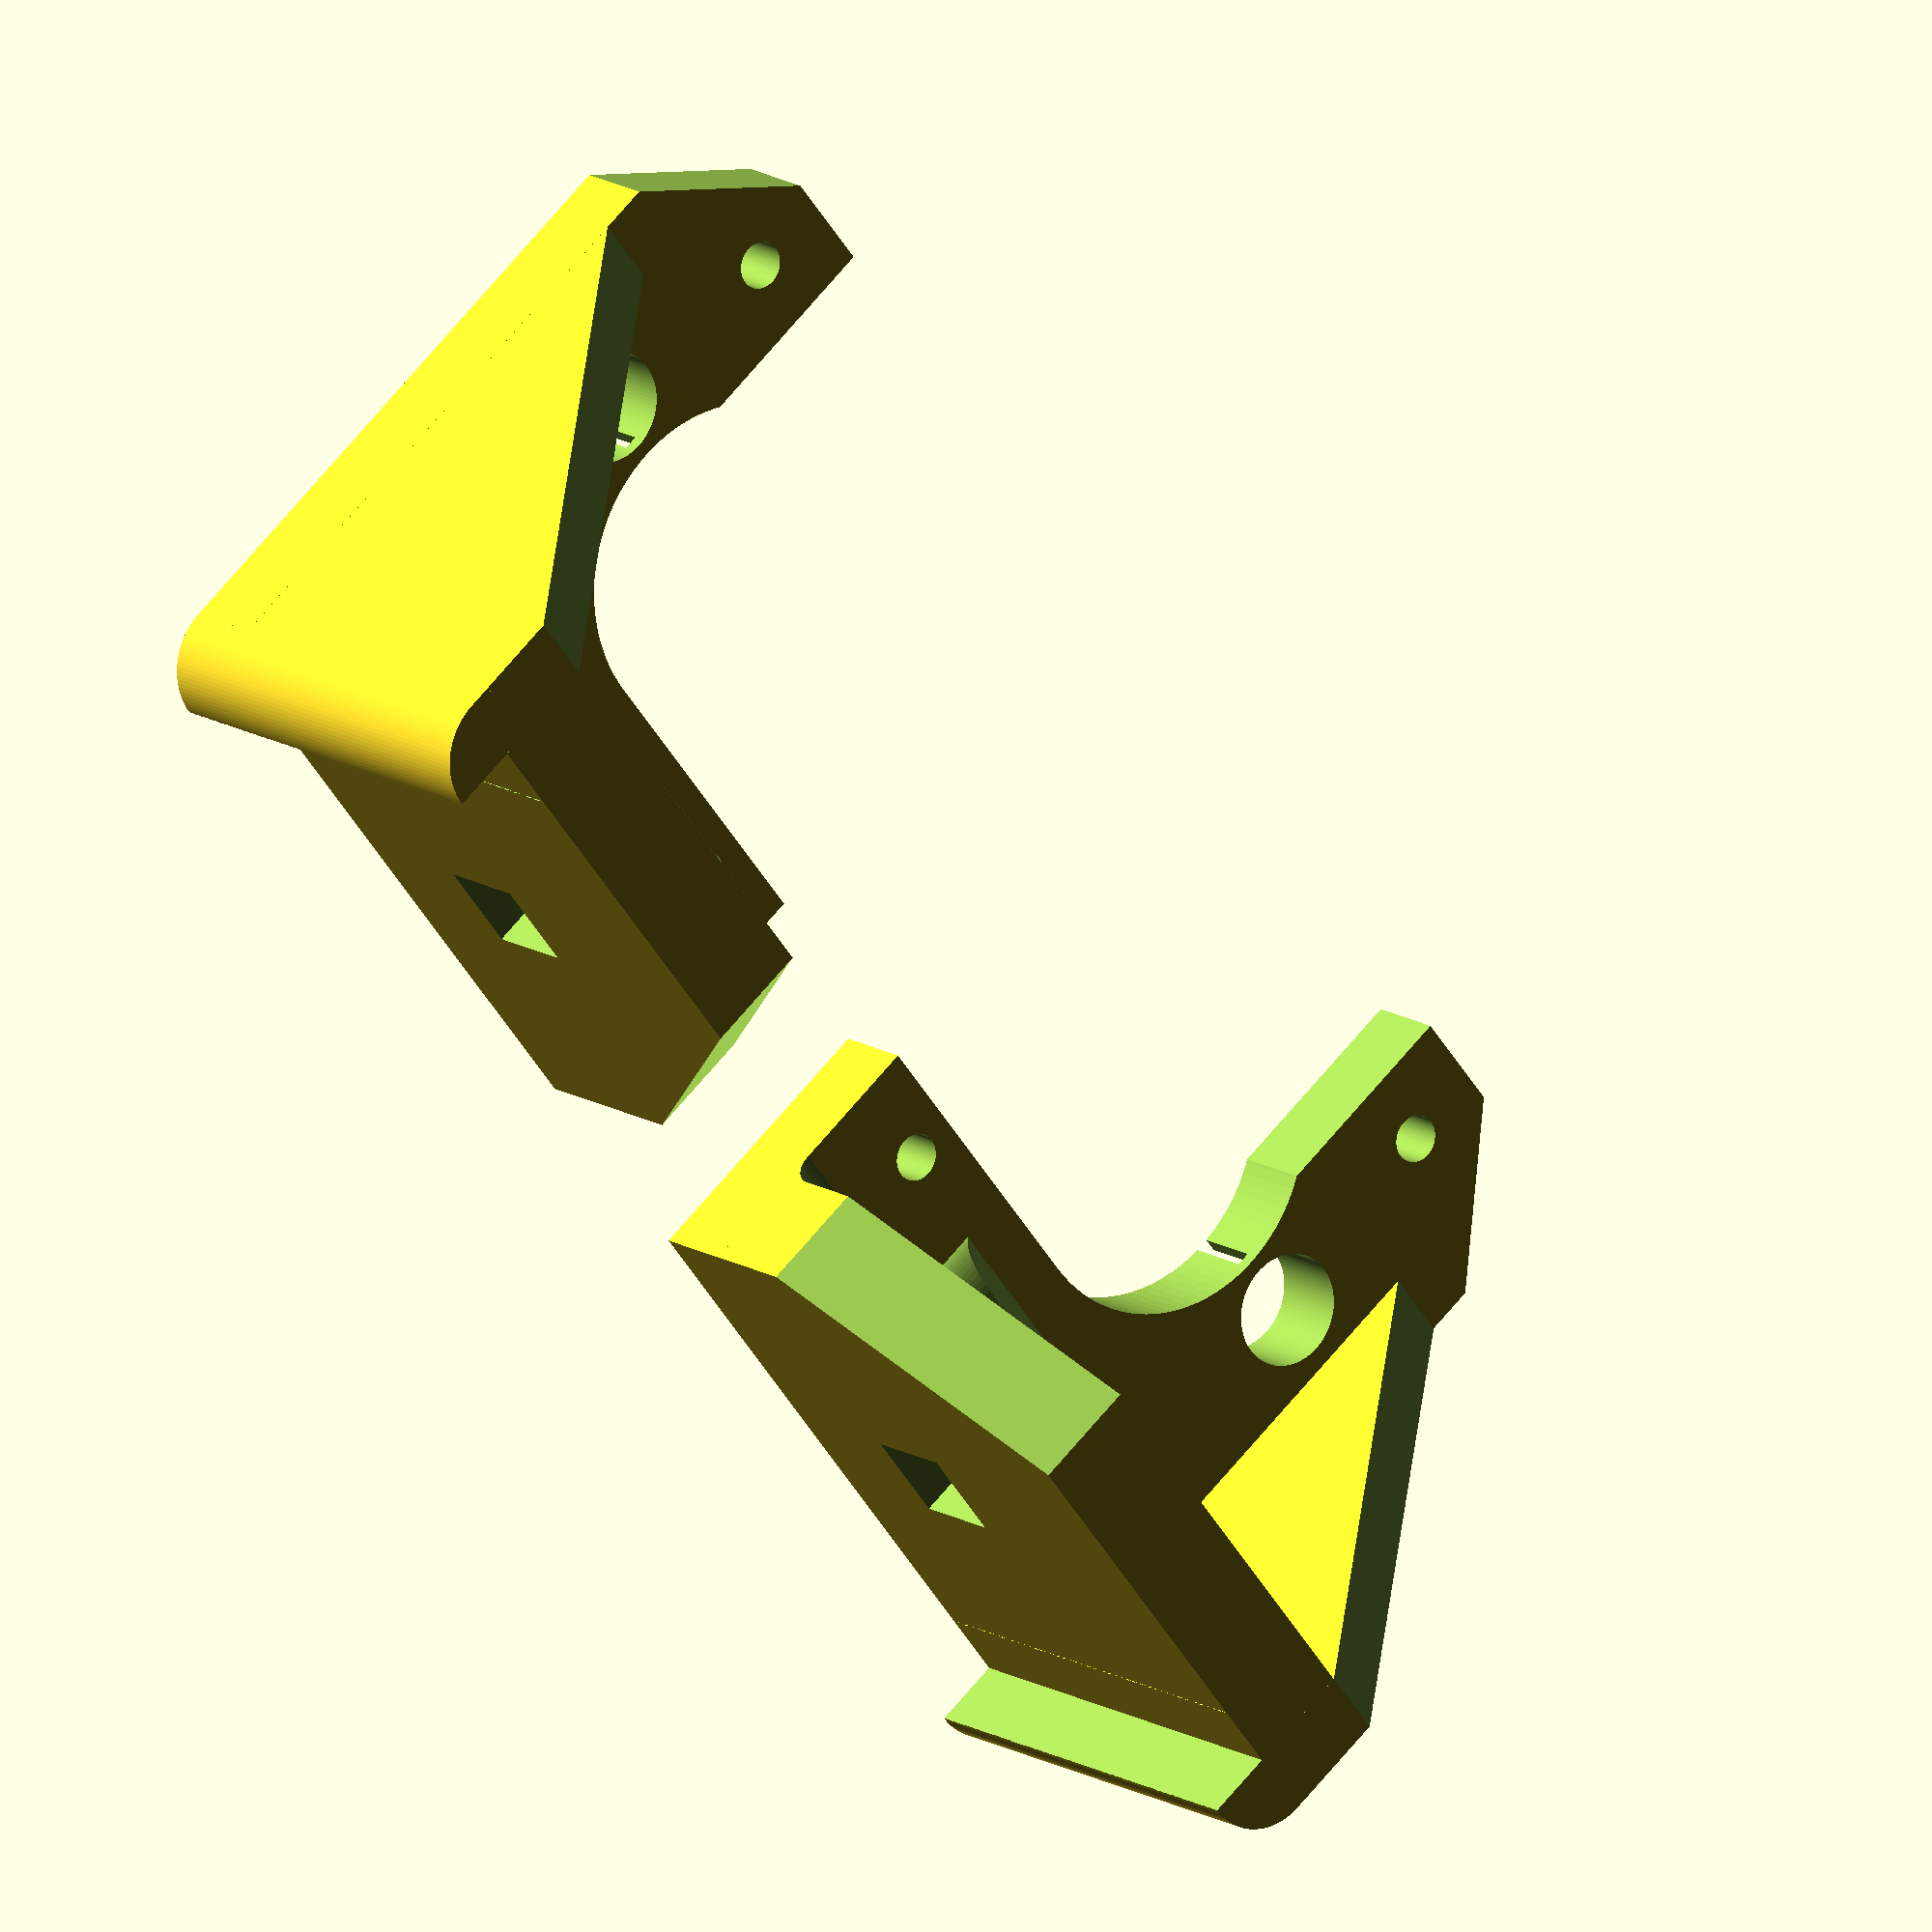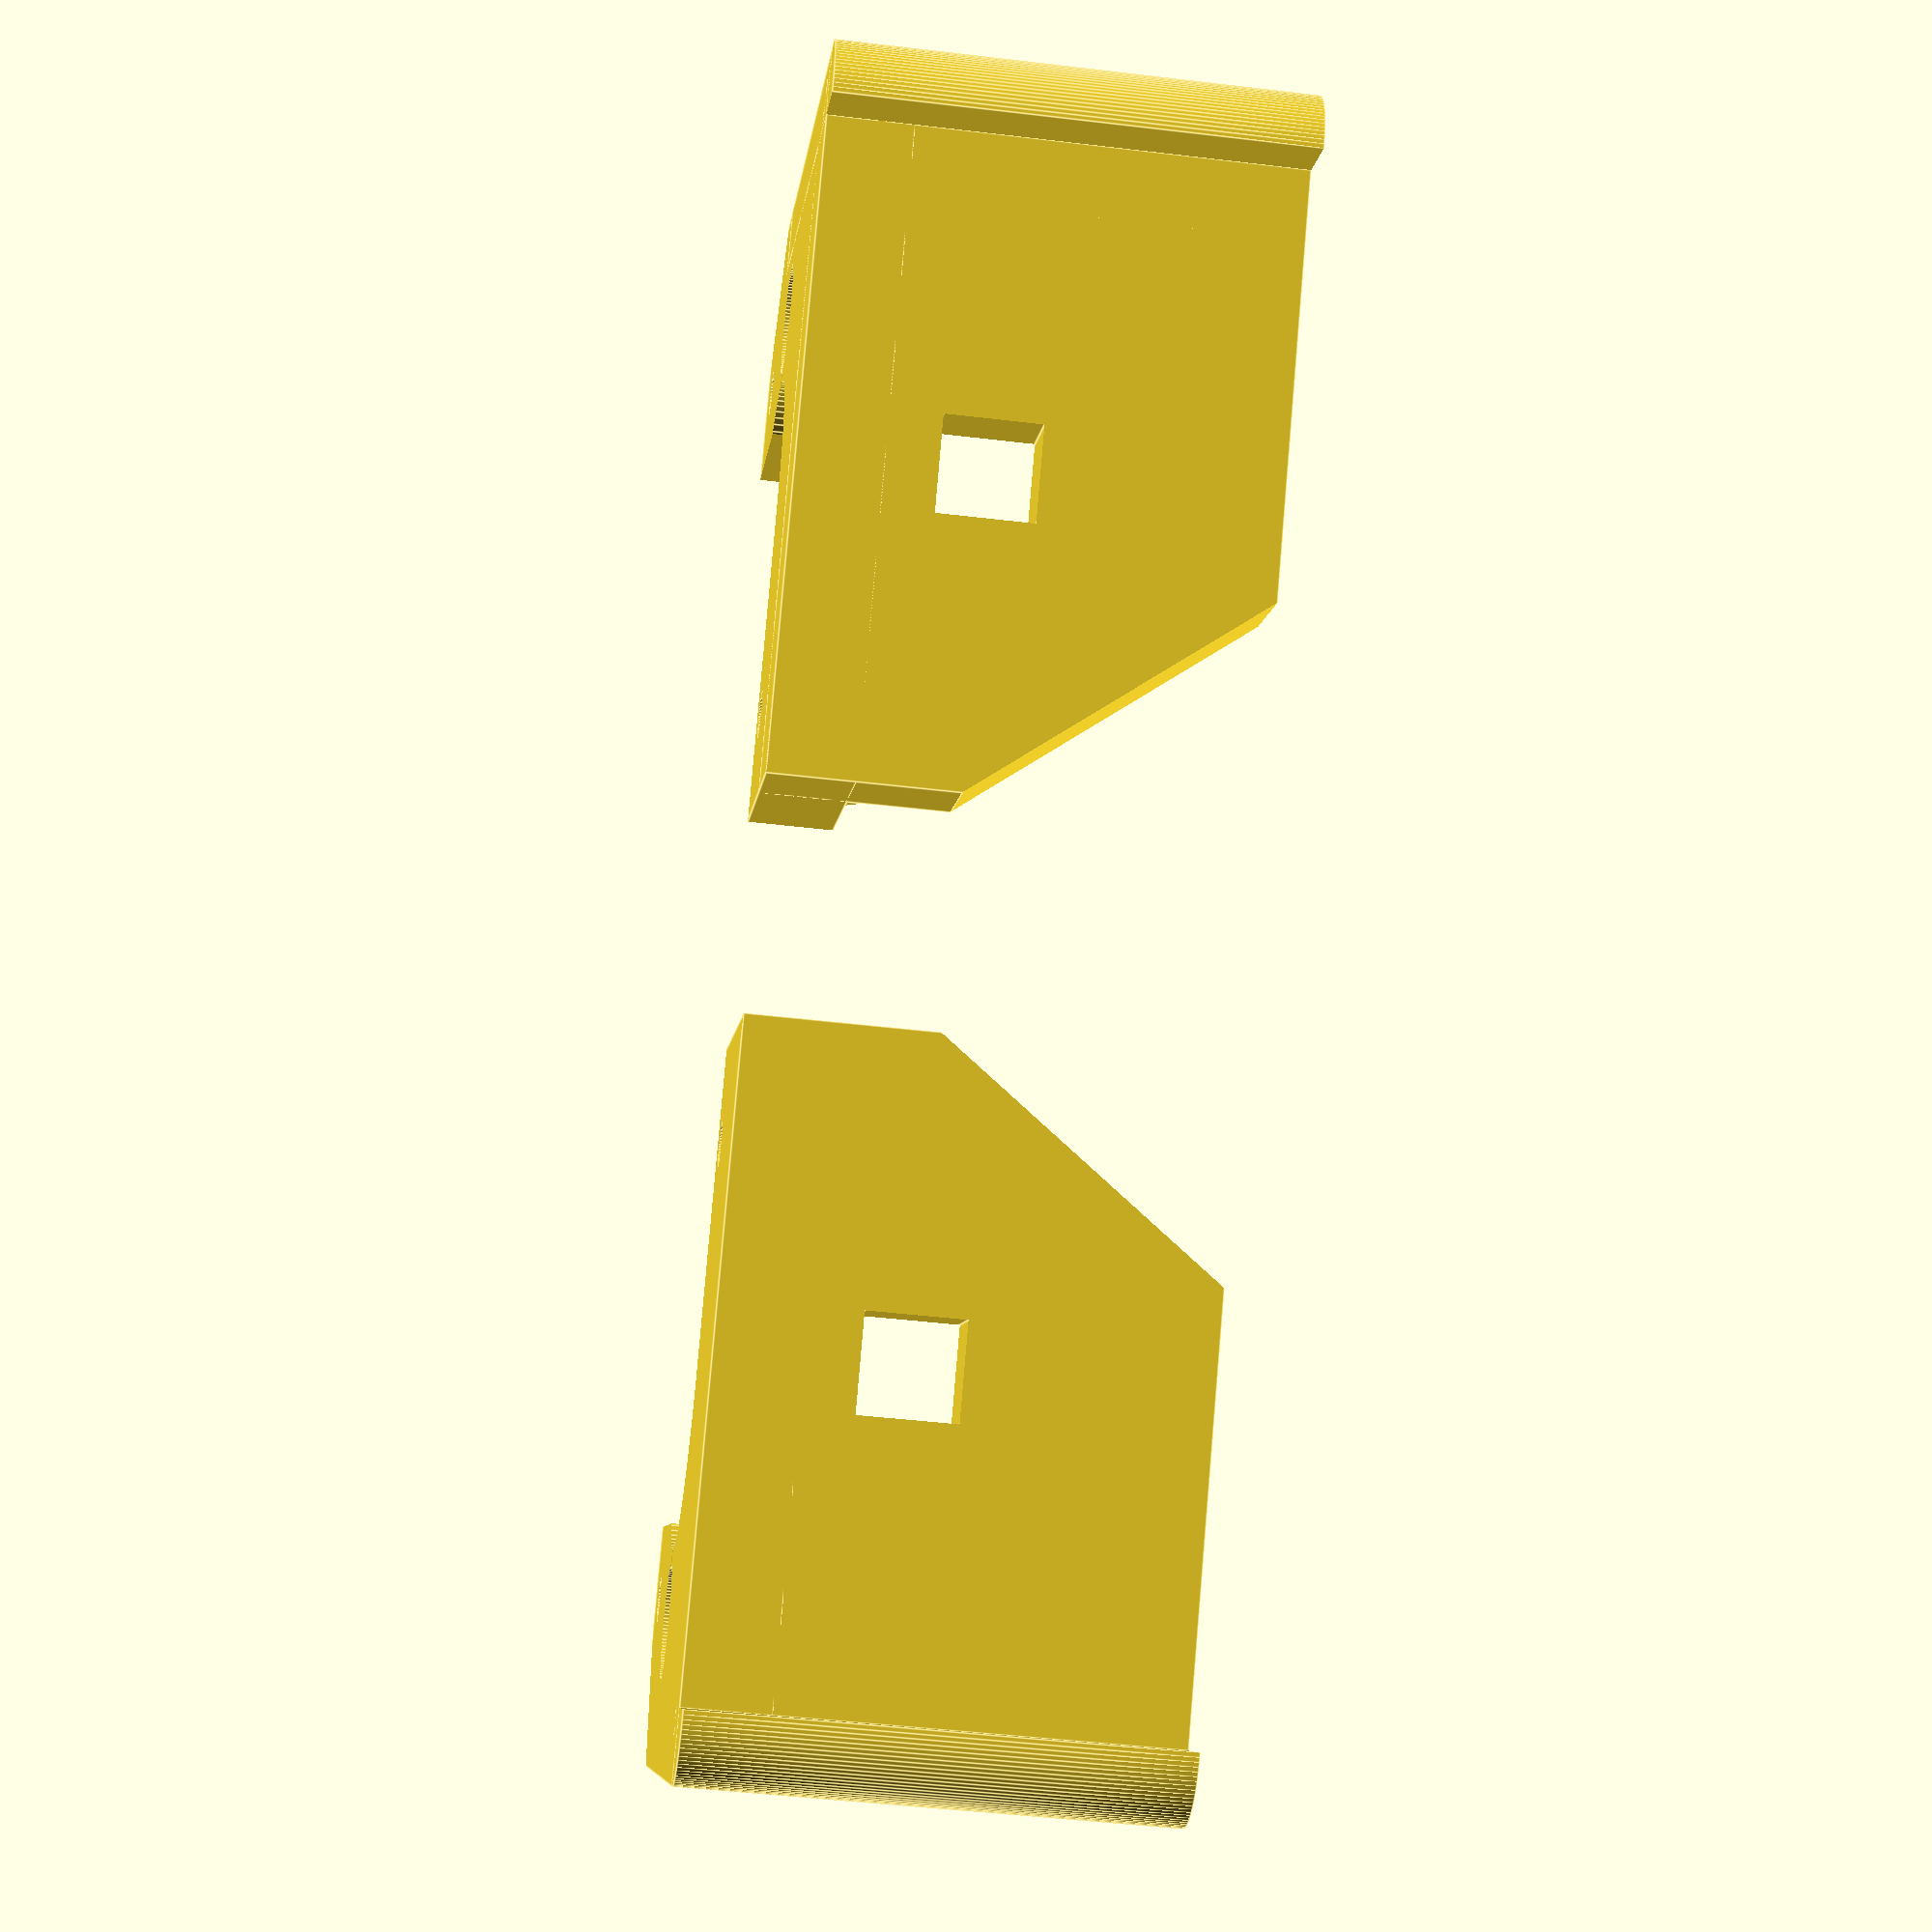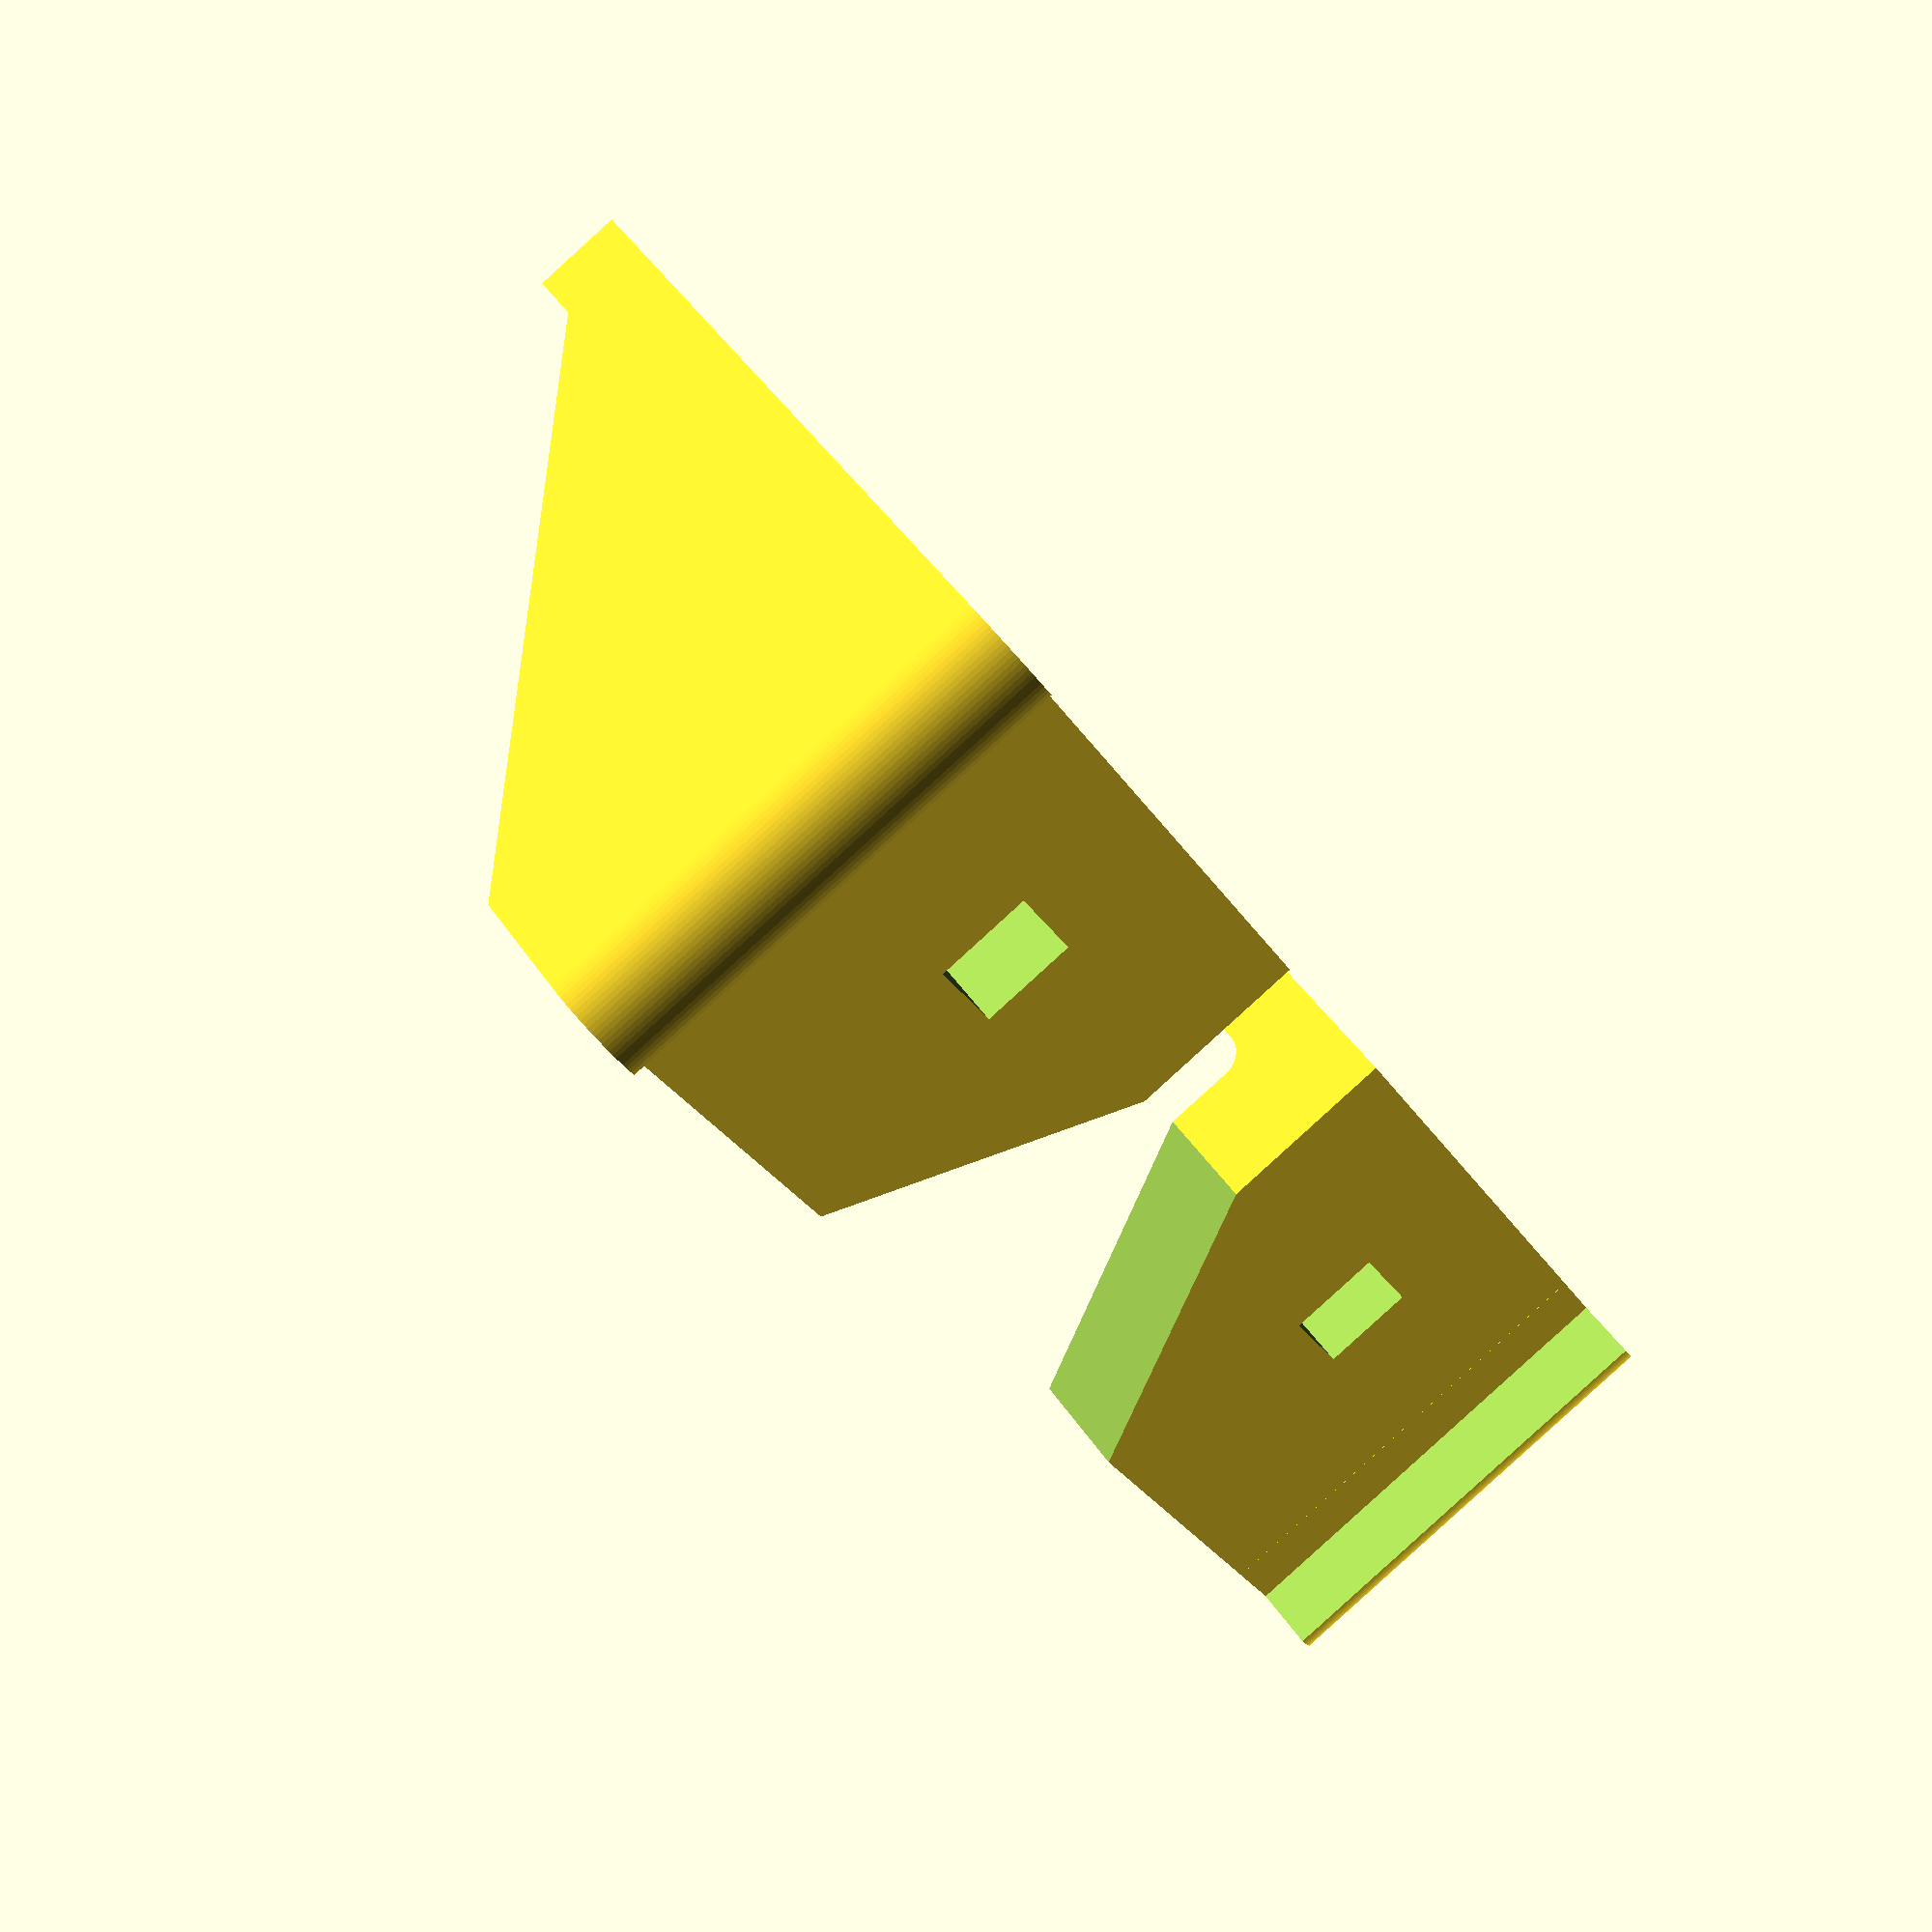
<openscad>
// Created from Code_Zbotton.stl
// https://github.com/Mecan0/Code
// By J.Rodigo (www.jra.so)
// Licence Creative commons atribution & share alike.

/**************************/
// Parámetros de la pieza  /
/**************************/

// Diámetro de la varilla (8.1)
dBar = 8.1;		

// Diámetro de los tornillos de soporte para el motor (3.4)
dMot = 3.4;			

//Características del tornillo 
dCab = 20;		// Diámetro de la cabeza (20)
hcub = 6.8;		// Anchura del cuadrado (6.8)


// Bloque a lo largo de X
module bloqueX(){
	difference(){
		// Bloque a lo largo del eje x
		translate([0, 45, 0])
		cube([40, 5, 33]);
		// Chaflán 
		translate([40, 44, 6])
		rotate( -49.84, [0, 1, 0])
		cube([22, 7, 43]);
	}

	// Muesca de encaje del soporte
	difference(){
		// Cilindro
		translate([0, 45, 0])
		cylinder(h = 33, r = 5, $fn=100);
		// Vaciado en forma de media luna
		translate([-5, 40, -1])
		cube([10, 5, 35]);
	}
}
// Bloque a lo largo de Y o bloque tornillo
module bloqueY(){
	difference(){
		// Bloque tornillo en el eje y
		cube([8, 45, 33]);
		// Chaflán 
		translate([-1, 0, 13])
		rotate( 53.13, [1, 0, 0])
		cube([10, 26, 14]);
	}
}


// Alojamiento de la varilla
module tvar(){
	// Taladro
	translate([32, 39.55, -1])
	cylinder(h = 8, r = dBar/2, $fn=100);
	// Canal
	translate([31.5, 33.5, -1])
	cube([1, 6, 6]);
}

// Bloque en el plano xy
module bloqueXY(){
	difference(){
		// Bloque base
		cube([53.5, 50, 6]);
		// Operaciones a realizar en la zona 
		union(){
			// Chaflán 
			translate([43.5, 50, -1])
			rotate( -45, [0, 0, 1])
			cube([15, 8, 8]);
			// Vaciado para el motor
			translate([20, -1, -1])
			cube([34, 23.5, 8]);
			translate([34, 20.5, -1])
			cube([20, 12, 8]);
			translate([32, 22.5, -1])
			cylinder(h = 8, r = 12, $fn=100);
			// Taladros de anclaje del motor
			translate([16.5, 7, -1])
			cylinder(h = 8, r = dMot/2, $fn=100);
			translate([47.5, 38, -1])
			cylinder(h = 8, r = dMot/2, $fn=100);
			// Alojamiento de la varilla
			tvar();
		}
	}

}

// Redondeo entre el bloque tornillo y bloque del plano XY
module redondeoXYT(){
	difference(){
		// Cubo
		translate([8, 0, 6])
		cube([2, 46, 2]);
		// redondeo
		translate([10, -1, 8])
		rotate( -90, [1, 0, 0])
		cylinder(h = 47, r = 2, $fn=100);
	}
}

// Alojamiento del tornillo
module tornillo(){
	translate([5.5, 22, 13])
	union() {
		cube([20, hcub, hcub], center = true);
		rotate( 90, [0, 1, 0])
		cylinder(h = 10.5, r = dCab/2, $fn=100);
	}

}

// Unión de todos los bloques y operaciones
module pieza(){
	difference () {
		union() {
			// Bloque a lo largo de X
			bloqueX();
			// Bloque a lo largo de Y o bloque tornillo
			bloqueY();
			// Bloque en el plano xy
			bloqueXY();	
			// Redondeo entre el bloqueY() y el bloqueXY()

			redondeoXYT();
		} //union end	

		// Alojamiento del tornillo que afecta a los bloques:
		//  bloqueY(),  bloqueXY() y redondeoXYT()
		tornillo();


	} // difference end
}// module pieza end


/**************************/
//  Generamos las piezas   /
/**************************/


// Pieza normal
translate([0, 8, 0])
pieza();

// Pieza simetrica
translate([0, -8, 0])
mirror([ 0, 1, 0 ]) 
pieza();


</openscad>
<views>
elev=165.9 azim=141.6 roll=215.8 proj=o view=solid
elev=227.1 azim=140.8 roll=277.7 proj=p view=edges
elev=86.9 azim=320.9 roll=132.3 proj=p view=solid
</views>
